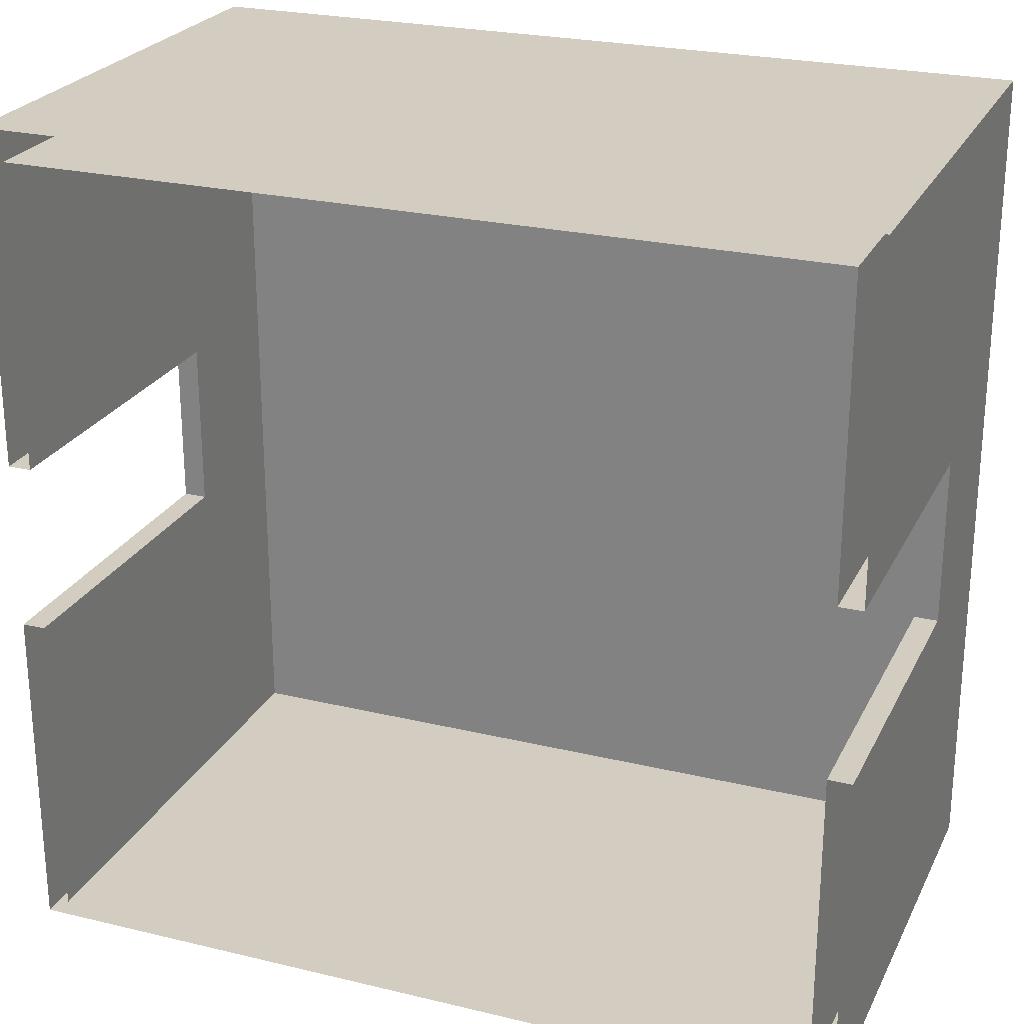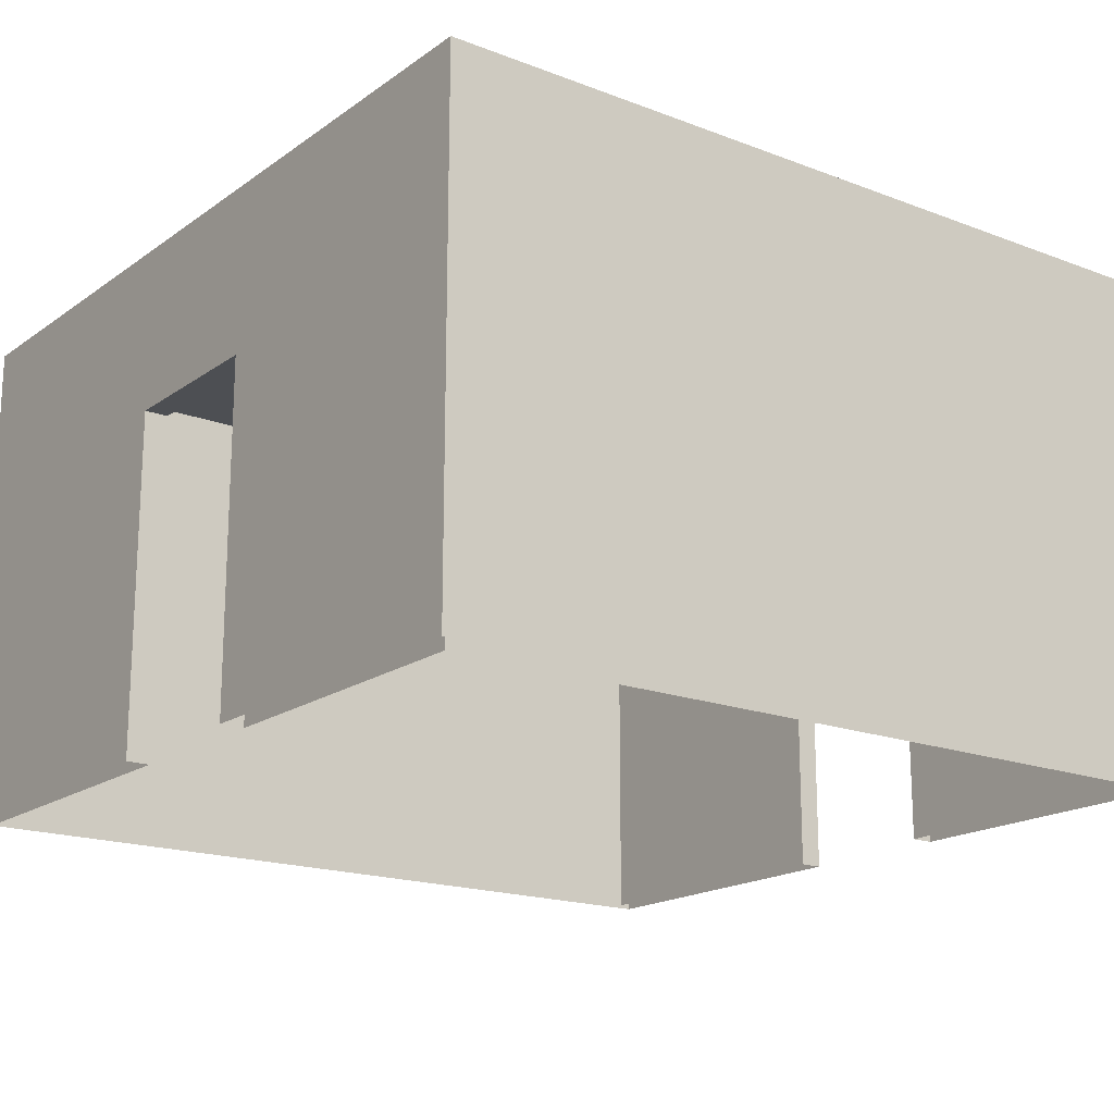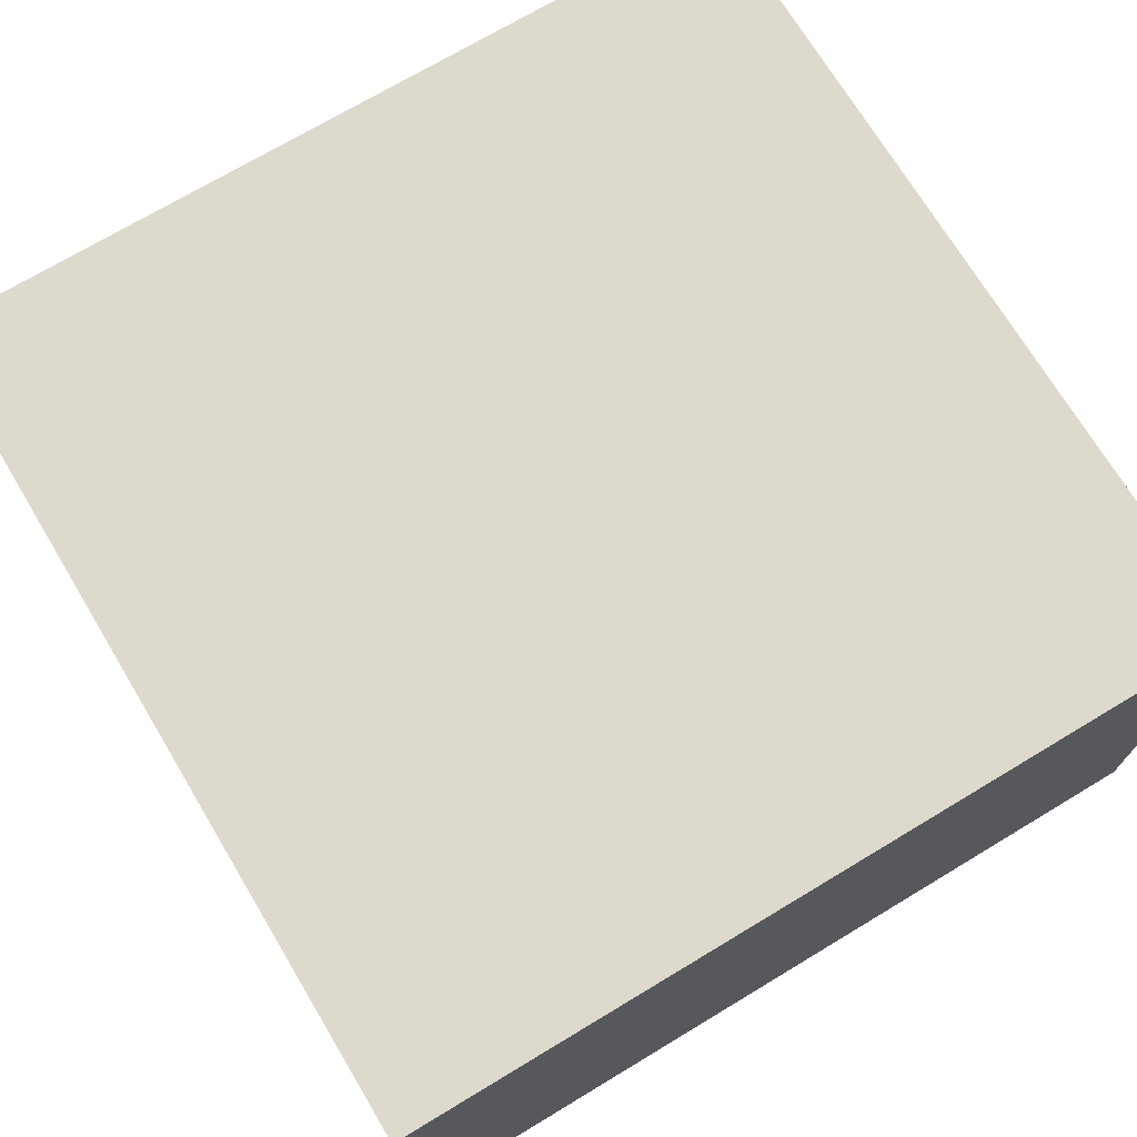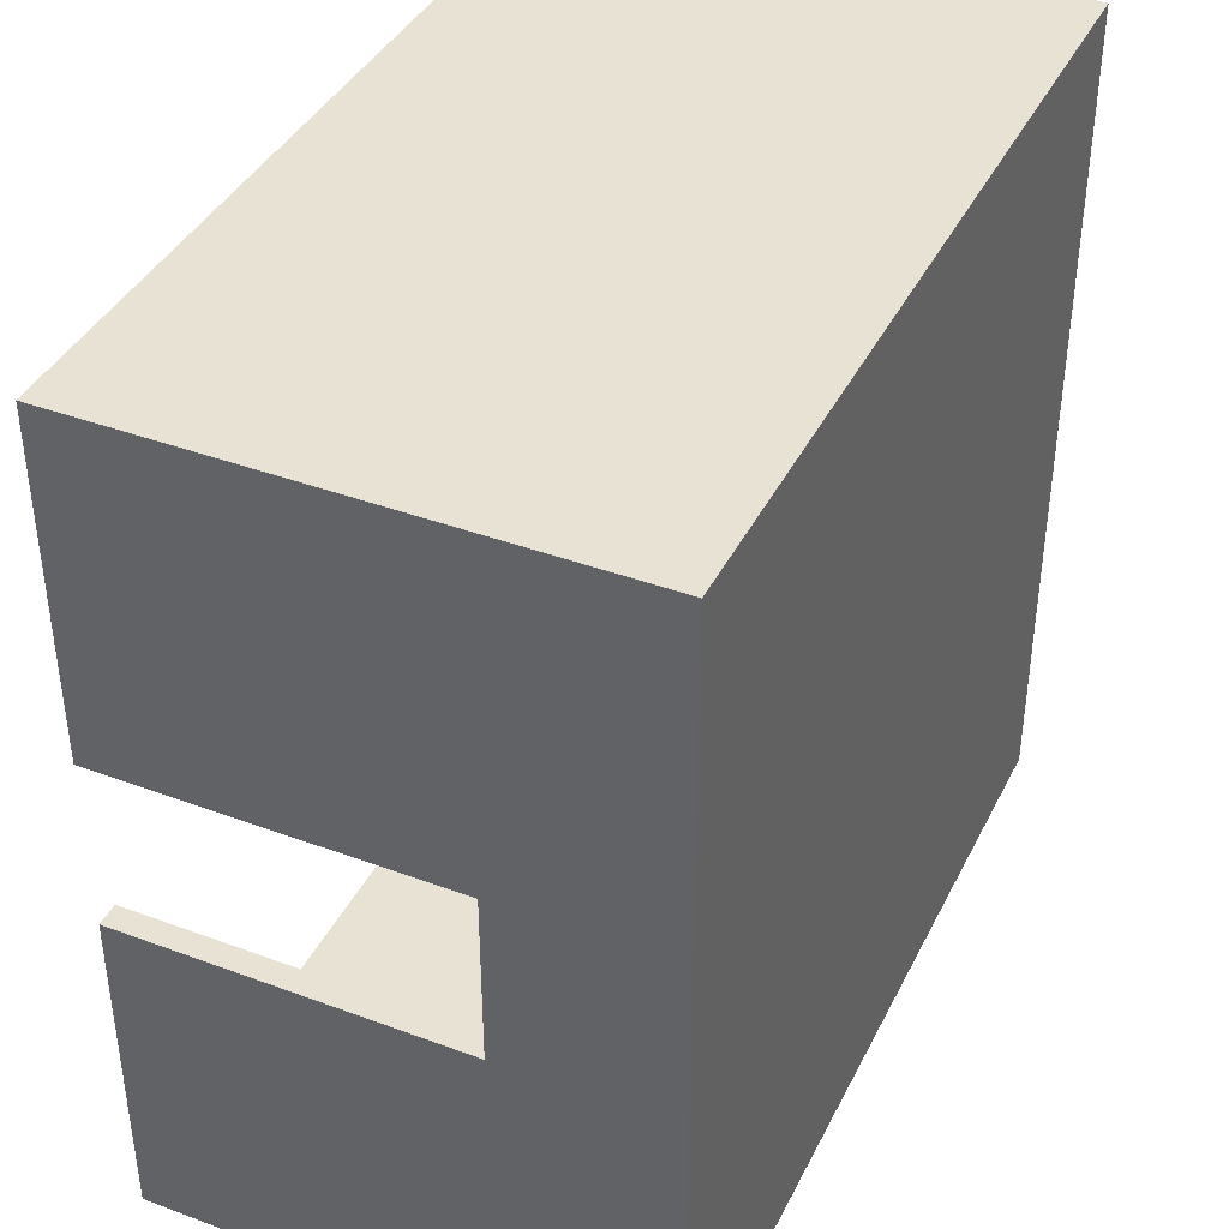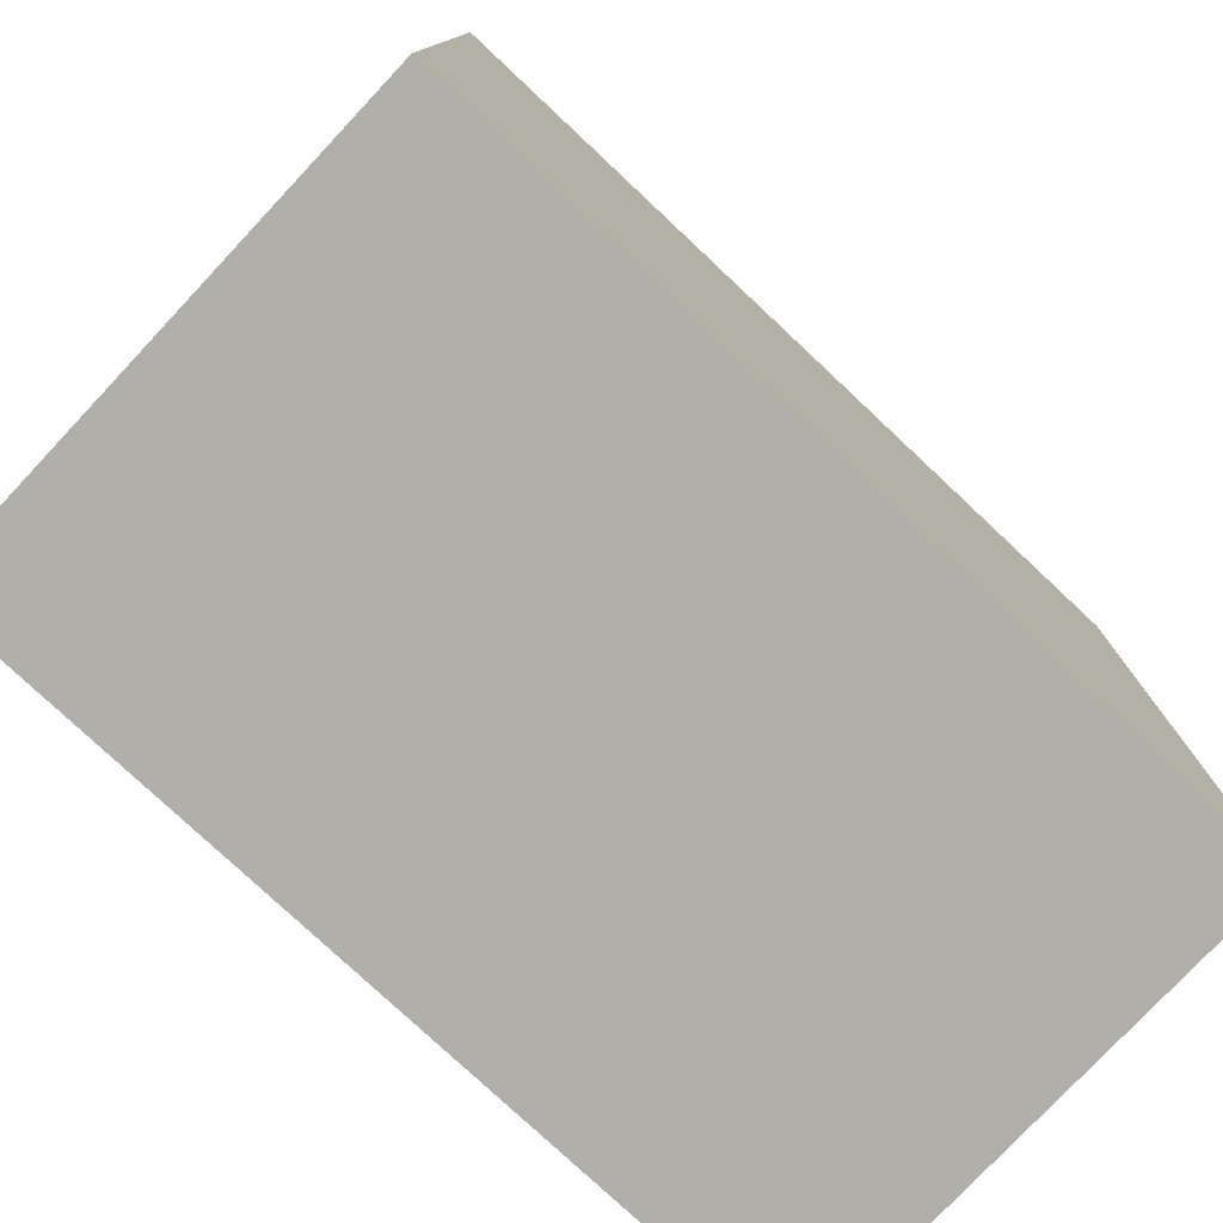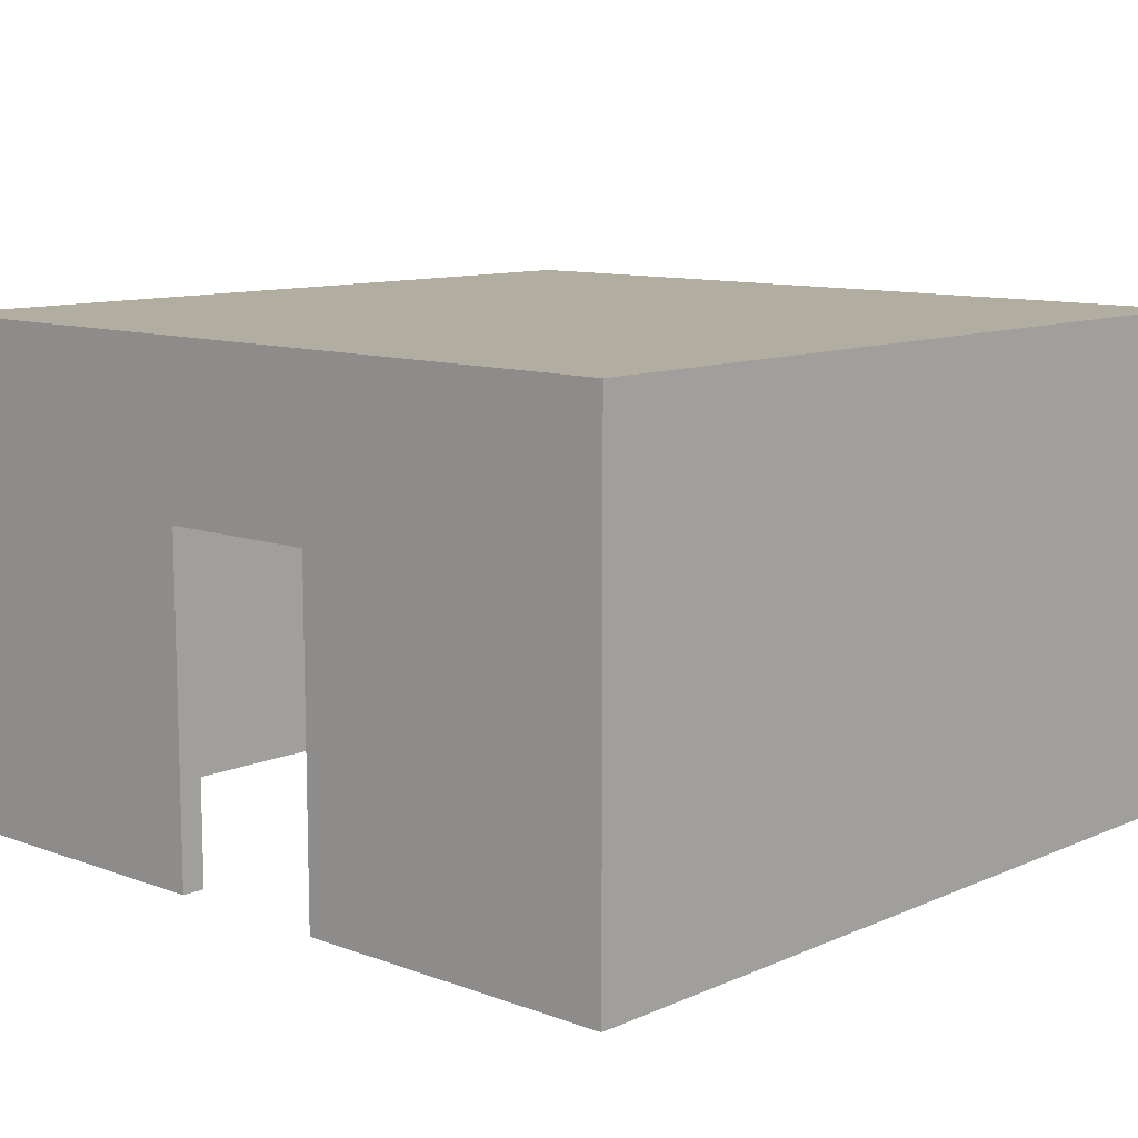
<metadata>
{"format":"obj","ext":"obj","renderer":"f3d","projection":"perspective","resolution":1024,"background":"white","views":[{"elev":24.7,"azim":21.4,"up":"+Z"},{"elev":-17.9,"azim":-36.7,"up":"+Y"},{"elev":71.9,"azim":-31.0,"up":"+Y"},{"elev":39.9,"azim":114.6,"up":"+Z"},{"elev":-78.0,"azim":136.8,"up":"+Z"},{"elev":10.5,"azim":132.6,"up":"+Y"}]}
</metadata>
<code>
g default
v -9.911 0 -1.006
v -4.911 0 -1.006
v -9.911 3 -1.006
v -4.911 3 -1.006
v -9.911 3 -6.006
v -4.911 3 -6.006
v -9.911 0 -6.006
v -4.911 0 -6.006
v -4.911 2.009 -6.006
v -9.911 2.009 -6.006
v -9.911 2.009 -1.006
v -4.911 2.009 -1.006
v -4.911 3 -4.011
v -9.911 3 -4.011
v -9.911 2.009 -4.011
v -9.911 0 -4.011
v -4.911 0 -4.011
v -4.911 2.009 -4.011
v -4.911 3 -2.997
v -9.911 3 -2.997
v -9.911 2.009 -2.997
v -9.911 0 -2.997
v -4.911 0 -2.997
v -4.911 2.009 -2.997
v -9.772 2.009 -4.011
v -9.772 2.009 -2.997
v -9.772 0 -4.011
v -9.772 0 -2.997
v -5.052 0 -4.011
v -5.052 2.009 -4.011
v -5.052 2.009 -2.997
v -5.052 0 -2.997
v -9.772 2.866 -4.011
v -9.772 2.866 -2.997
v -5.052 2.866 -2.997
v -5.052 2.866 -4.011
v -9.772 2.009 -1.184
v -9.772 2.866 -1.184
v -5.052 2.009 -1.184
v -5.052 2.866 -1.184
v -9.772 2.009 -5.915
v -9.772 2.866 -5.915
v -5.052 2.009 -5.915
v -5.052 2.866 -5.915
v -9.772 0 -1.184
v -5.052 0 -1.184
v -9.772 0 -5.915
v -5.052 0 -5.915
g casa
f 11 12 3
f 3 12 4
f 3 4 20
f 20 4 19
f 5 6 10
f 10 6 9
f 12 24 4
f 4 24 19
f 21 11 20
f 20 11 3
f 10 9 7
f 7 9 8
f 22 1 21
f 21 1 11
f 1 2 11
f 11 2 12
f 2 23 12
f 12 23 24
f 14 13 5
f 5 13 6
f 10 15 5
f 5 15 14
f 7 16 10
f 10 16 15
f 18 17 9
f 9 17 8
f 13 18 6
f 6 18 9
f 20 19 14
f 14 19 13
f 15 21 14
f 14 21 20
f 19 24 13
f 13 24 18
f 21 15 26
f 26 15 25
f 15 16 25
f 25 16 27
f 22 21 28
f 28 21 26
f 17 18 29
f 29 18 30
f 18 24 30
f 30 24 31
f 24 23 31
f 31 23 32
f 26 25 34
f 34 25 33
f 30 31 36
f 36 31 35
f 26 34 37
f 37 34 38
f 35 31 40
f 40 31 39
f 33 25 42
f 42 25 41
f 30 36 43
f 43 36 44
f 37 38 39
f 39 38 40
f 42 41 44
f 44 41 43
f 37 39 45
f 45 39 46
f 43 41 48
f 48 41 47
f 31 32 39
f 39 32 46
f 29 30 48
f 48 30 43
f 38 34 40
f 40 34 35
f 34 33 35
f 35 33 36
f 33 42 36
f 36 42 44
f 28 26 45
f 45 26 37
f 25 27 41
f 41 27 47

</code>
